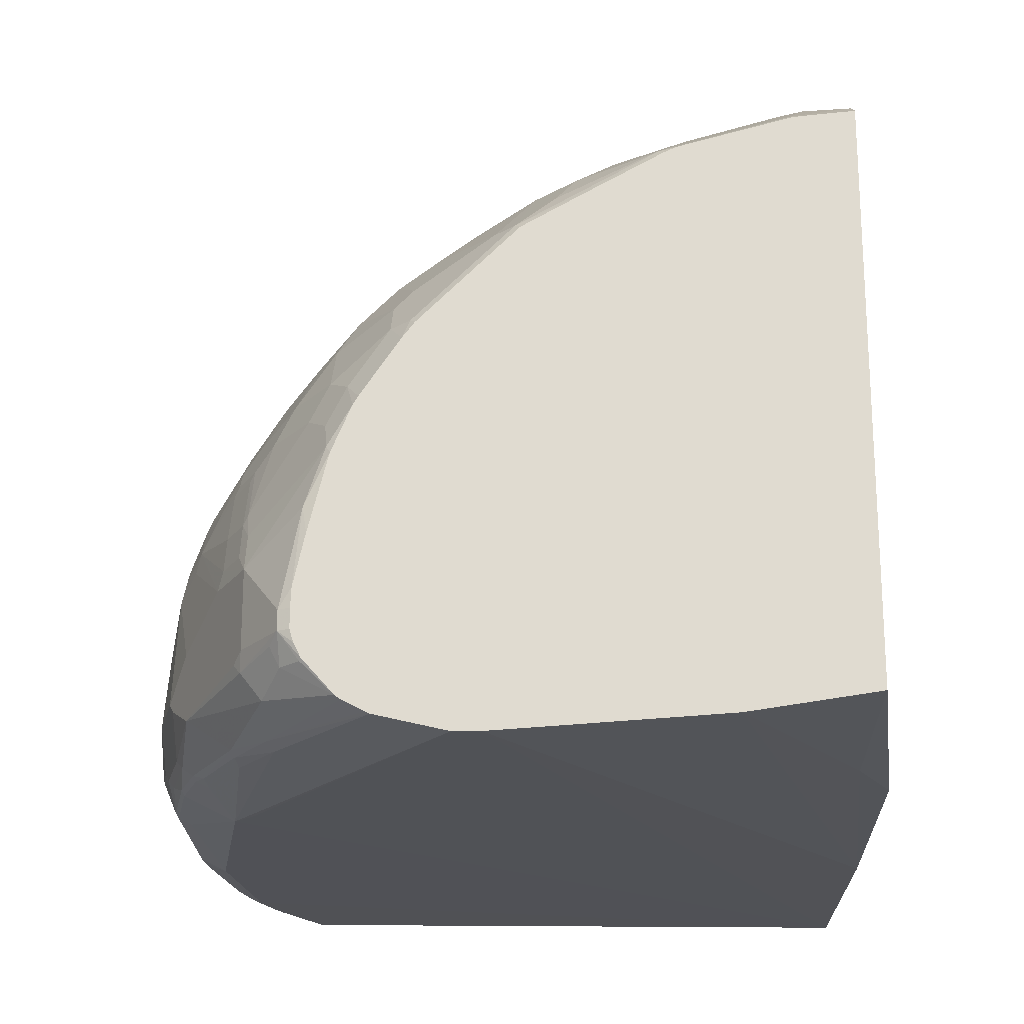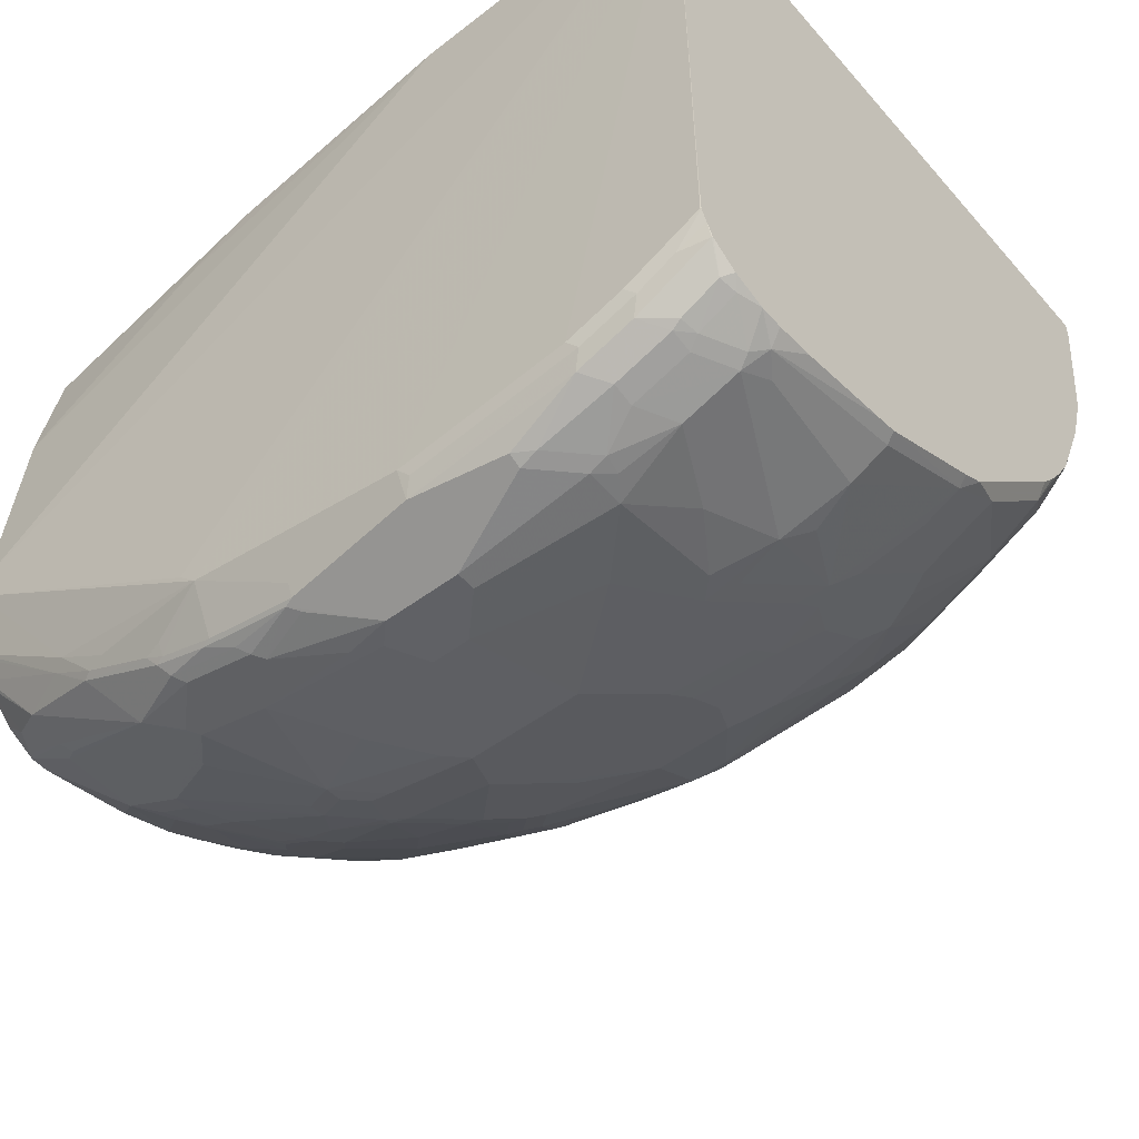
<metadata>
{"format":"obj","ext":"obj","renderer":"f3d","projection":"perspective","resolution":1024,"background":"white","views":[{"elev":-20.4,"azim":-89.2,"up":"+Y"},{"elev":-50.4,"azim":39.4,"up":"+Z"}]}
</metadata>
<code>
v -0.1566 -0.2913 -0.09531
v -0.4397 0.3003 -0.133
v -0.4397 -0.2719 -0.133
v -0.4397 0.1795 -0.4515
v -0.4397 0.2631 -0.3029
v -0.4397 0.2572 -0.3156
v -0.4397 0.2158 -0.3886
v -0.4322 0.1845 -0.4565
v -0.4322 0.2622 -0.3206
v -0.4298 0.2671 -0.3108
v -0.3351 0.3011 -0.3594
v -0.3715 0.3059 -0.2914
v -0.3521 0.3448 -0.1943
v -0.3326 0.3253 -0.2914
v -0.2938 0.3253 -0.3497
v -0.2938 0.3448 -0.272
v -0.3496 0.3496 -0.1748
v -0.3755 0.3367 -0.1748
v -0.4338 0.2978 -0.1943
v -0.4103 0.3059 -0.2137
v -0.4397 0.2935 -0.1943
v -0.4397 0.2949 -0.1855
v -0.4144 0.3172 -0.136
v -0.4164 0.3162 -0.133
v -0.4034 0.3227 -0.133
v -0.1566 0.4079 -0.09531
v -0.1566 0.4077 -0.09531
v -0.03881 0.4273 -0.09531
v -0.1566 0.4079 -0.09589
v -0.3129 0.3649 -0.133
v -0.3496 0.3496 -0.133
v -0.1554 0.4079 -0.136
v -0.03881 0.4273 -0.0972
v -0.136 0.4079 -0.1748
v -0.2331 0.3496 -0.3302
v -0.1748 0.369 -0.3108
v -0.1384 0.4031 -0.1943
v -0.1165 0.4079 -0.1943
v 1.162e-05 0.4273 -0.136
v 0.02034 0.4282 -0.09531
v 0.4283 -0.3156 -0.09531
v 0.1148 -0.3108 -0.09531
v -0.4397 -0.3073 -0.4856
v -0.4397 -0.2913 -0.2596
v -0.2331 -0.2913 -0.133
v -0.4397 -0.289 -0.5875
v -0.4397 -0.3073 -0.5121
v -0.136 -0.3108 -0.7187
v -0.1165 -0.3108 -0.7381
v 1.162e-05 -0.3108 -0.7576
v -0.0194 -0.2913 -0.7964
v -0.0194 -0.2848 -0.8093
v -0.1165 -0.2848 -0.7899
v -0.1748 -0.2849 -0.7705
v -0.1262 -0.2816 -0.7915
v -0.1845 -0.2817 -0.7721
v -0.1943 -0.2865 -0.76
v -0.1748 -0.2913 -0.7575
v -0.272 -0.2865 -0.7211
v -0.2817 -0.2817 -0.7236
v -0.1748 -0.2719 -0.7843
v -0.2428 -0.2428 -0.7721
v -0.1651 -0.2622 -0.7916
v -0.204 -0.2233 -0.7916
v -0.1943 -0.2137 -0.7964
v -0.3755 -0.136 -0.7058
v -0.3755 -0.2137 -0.7058
v -0.3593 -0.2233 -0.7138
v -0.3691 -0.233 -0.7066
v -0.4338 -0.2137 -0.6669
v -0.4176 -0.2233 -0.675
v -0.3788 -0.2622 -0.6847
v -0.3237 -0.2849 -0.6863
v -0.3108 -0.2913 -0.6799
v -0.4397 -0.2913 -0.5827
v -0.2525 -0.2913 -0.7187
v -0.4397 -0.2784 -0.6086
v -0.4397 -0.2742 -0.6142
v -0.4397 -0.2402 -0.6445
v -0.4371 -0.2428 -0.6458
v -0.4176 -0.2428 -0.6653
v -0.4397 -0.226 -0.6516
v -0.4397 -0.2137 -0.6552
v -0.4397 -0.1748 -0.6544
v -0.4397 -0.1942 -0.6552
v -0.4338 -0.1942 -0.6669
v -0.4338 -0.09707 -0.6475
v -0.4338 -0.03881 -0.628
v -0.4397 -0.04622 -0.6237
v -0.4397 -0.1239 -0.6432
v -0.4397 1.287e-05 -0.6043
v -0.4128 -0.00971 -0.6313
v -0.3561 -0.09707 -0.7058
v -0.3351 -0.06797 -0.709
v -0.3326 -0.0777 -0.7138
v -0.2938 -0.01936 -0.7138
v -0.2963 -0.00971 -0.709
v -0.3156 0.009735 -0.6895
v -0.3739 0.009735 -0.6507
v -0.4128 0.02918 -0.6119
v -0.4397 0.008476 -0.5994
v -0.4397 0.06667 -0.5606
v -0.4397 0.08241 -0.5486
v -0.4322 0.08737 -0.5536
v -0.4128 0.08737 -0.573
v -0.3739 0.04862 -0.6313
v -0.3156 0.04862 -0.6701
v -0.3156 0.1068 -0.6313
v -0.3933 0.1068 -0.573
v -0.3739 0.1262 -0.573
v -0.2963 0.1456 -0.6119
v -0.3739 0.1456 -0.5536
v -0.4128 0.1845 -0.4759
v -0.2963 0.1845 -0.573
v -0.3156 0.2039 -0.5341
v -0.3351 0.2622 -0.4371
v -0.3739 0.2622 -0.3982
v -0.4128 0.2233 -0.4176
v -0.2963 0.2816 -0.4371
v -0.2963 0.2428 -0.4953
v -0.2574 0.2622 -0.4953
v -0.238 0.2428 -0.5341
v -0.2185 0.3011 -0.4565
v -0.2768 0.3011 -0.4176
v -0.1603 0.3205 -0.4565
v -0.2185 0.3205 -0.4176
v -0.2963 0.3205 -0.3594
v -0.2161 0.3253 -0.408
v -0.1214 0.3399 -0.4371
v -0.1424 0.3237 -0.4598
v -0.1036 0.3431 -0.4403
v -0.119 0.3447 -0.4274
v -0.2396 0.3432 -0.3432
v -0.0971 0.3496 -0.4274
v 0.03242 0.3237 -0.4985
v -0.1036 0.3237 -0.4791
v -0.1214 0.3205 -0.4759
v -0.102 0.301 -0.5147
v -0.08416 0.3043 -0.518
v -0.07122 0.2978 -0.5309
v -0.123 0.2654 -0.5568
v -0.1408 0.2622 -0.5536
v -0.2574 0.2039 -0.573
v -0.2266 0.2007 -0.5892
v -0.11 0.259 -0.5697
v -0.05175 0.2201 -0.628
v 0.04536 0.2201 -0.6475
v 0.006482 0.2784 -0.5697
v 0.04536 0.3172 -0.5115
v 0.0583 0.3496 -0.4468
v 0.1166 0.3496 -0.4468
v 0.01948 0.3885 -0.3303
v -0.0194 0.3691 -0.3885
v -0.0971 0.3885 -0.2914
v -0.0194 0.4079 -0.2526
v -0.05822 0.4079 -0.2332
v -0.1165 0.3691 -0.3497
v 0.1359 0.4273 -0.136
v 0.1748 0.4079 -0.2526
v 0.1359 0.3885 -0.3303
v 0.1553 0.3691 -0.3885
v 0.2136 0.3691 -0.3691
v 0.233 0.3885 -0.2914
v 0.2136 0.4079 -0.2137
v 0.1553 0.4273 -0.1166
v 0.2525 0.4079 -0.1748
v 0.3496 0.3691 -0.272
v 0.3108 0.3691 -0.3109
v 0.2525 0.3691 -0.3497
v 0.2913 0.3496 -0.3885
v 0.3205 0.3399 -0.3982
v 0.3399 0.3593 -0.3206
v 0.3594 0.3593 -0.3011
v 0.4176 0.3399 -0.3011
v 0.4283 0.3443 -0.2729
v 0.4283 0.3249 -0.3312
v 0.4283 0.3492 -0.2521
v 0.4273 0.3496 -0.2526
v 0.4273 0.3691 -0.1166
v 0.4283 0.3685 -0.1161
v 0.4283 0.3688 -0.09531
v 0.369 0.3885 -0.0972
v 0.369 0.3885 -0.09531
v 0.3073 0.4044 -0.09531
v 0.2913 0.4079 -0.1166
v 0.2913 0.4079 -0.09531
v 0.1553 0.4273 -0.09531
v 0.03706 0.4282 -0.09531
v 0.3004 0.406 -0.09531
v 0.4283 0.2233 -0.5147
v 0.4283 0.2795 -0.4349
v 0.4283 0.3152 -0.354
v 0.4176 0.3205 -0.3594
v 0.3594 0.3205 -0.4177
v 0.3011 0.3205 -0.4565
v 0.2525 0.3496 -0.4079
v 0.2719 0.3302 -0.4468
v 0.2784 0.3172 -0.4726
v 0.2201 0.2978 -0.5309
v 0.2784 0.2395 -0.5892
v 0.3594 0.2233 -0.573
v 0.3982 0.2622 -0.4953
v 0.4176 0.2622 -0.4759
v 0.4176 0.2233 -0.5342
v 0.4283 0.2568 -0.4706
v 0.4283 0.2407 -0.4932
v 0.4283 0.0874 -0.6507
v 0.4176 0.1262 -0.6313
v 0.4176 0.06796 -0.6701
v 0.4283 0.06264 -0.6648
v 0.4283 -0.05387 -0.7231
v 0.4176 -0.04855 -0.7284
v 0.3788 -0.04855 -0.7479
v 0.3011 0.02915 -0.7479
v 0.3334 -0.03559 -0.7607
v 0.3108 -0.05823 -0.777
v 0.3885 -0.2136 -0.777
v 0.3302 -0.2136 -0.7964
v 0.3108 -0.2525 -0.7964
v 0.2719 -0.2355 -0.8109
v 0.3108 -0.2744 -0.7915
v 0.233 -0.2744 -0.8109
v 0.2913 -0.2978 -0.7834
v 0.3496 -0.2978 -0.764
v 0.369 -0.2744 -0.7721
v 0.369 -0.2525 -0.777
v 0.382 -0.259 -0.7705
v 0.3788 -0.2768 -0.7673
v 0.4273 -0.2978 -0.7252
v 0.4176 -0.2768 -0.7479
v 0.4208 -0.259 -0.751
v 0.4283 -0.2697 -0.7425
v 0.4283 -0.2358 -0.7522
v 0.4014 -0.2201 -0.7705
v 0.4144 -0.2071 -0.764
v 0.3982 -0.1845 -0.7673
v 0.4283 -0.07673 -0.7279
v 0.4283 -0.1739 -0.7473
v 0.4283 -0.2127 -0.7522
v 0.4283 -0.2967 -0.7255
v 0.4283 -0.2975 -0.7248
v 0.4283 -0.3044 -0.7119
v 0.4283 -0.3104 -0.6993
v 0.4283 -0.3103 -0.7002
v 0.3982 -0.3059 -0.7284
v 0.3594 -0.3059 -0.7479
v 0.3496 -0.3108 -0.7381
v 0.4273 -0.3108 -0.6993
v 0.4283 -0.3108 -0.6798
v 0.2913 -0.3108 -0.7576
v 0.3011 -0.3059 -0.7673
v 0.1166 -0.3108 -0.777
v 0.1263 -0.3059 -0.7867
v 0.1166 -0.2978 -0.8029
v 0.03889 -0.2331 -0.8353
v 0.1166 -0.2331 -0.8353
v 0.2136 -0.2848 -0.8093
v 0.2136 -0.2719 -0.8158
v 0.2525 -0.2331 -0.8158
v 0.1166 -0.2136 -0.8353
v 0.2525 -0.1942 -0.8158
v 0.09718 -0.1942 -0.8353
v 0.03889 -0.1748 -0.8353
v 0.07771 -0.1748 -0.8353
v 0.1942 -0.1359 -0.8158
v 0.09718 -0.05823 -0.8158
v -0.0194 -0.05823 -0.8158
v 0.1036 -0.03231 -0.8029
v 0.1359 0.01946 -0.777
v 0.2136 0.0389 -0.7576
v 0.2719 0.01946 -0.7576
v 0.2784 0.04538 -0.7446
v 0.2201 0.06468 -0.7446
v 0.1424 0.04538 -0.764
v 0.1231 0.123 -0.7252
v 0.1424 0.08412 -0.7446
v 0.259 0.08412 -0.7252
v 0.259 0.1424 -0.6863
v 0.3173 0.1424 -0.6669
v 0.233 -0.05823 -0.7964
v 0.2525 -0.07768 -0.7964
v 0.2913 -0.1359 -0.7964
v 0.2622 -0.04855 -0.7867
v 0.2687 -0.2169 -0.8126
v 0.3399 0.1262 -0.6701
v 0.3205 0.04859 -0.7284
v 0.3788 0.06796 -0.6895
v 0.3788 0.1262 -0.6507
v 0.395 0.1424 -0.628
v 0.2784 0.1618 -0.6669
v 0.1618 0.1424 -0.7058
v 0.2007 0.1813 -0.6669
v 0.2201 0.2201 -0.628
v 0.1618 0.2784 -0.5697
v 0.1231 0.3172 -0.5115
v 0.1231 0.3367 -0.4726
v 0.2201 0.3172 -0.4921
v 0.2136 0.3302 -0.4662
v 0.1942 0.3496 -0.4274
v 0.06477 0.2201 -0.6475
v 0.02595 0.2007 -0.6669
v -0.1294 0.2007 -0.628
v -0.1294 0.1813 -0.6475
v -0.05175 0.1813 -0.6669
v -0.11 0.1424 -0.6863
v -0.123 0.1295 -0.6928
v -0.1603 0.1651 -0.6507
v -0.1408 0.1262 -0.6895
v -0.102 0.0874 -0.7284
v -0.1214 0.04859 -0.7479
v -0.1797 0.04862 -0.7284
v -0.1603 -0.00971 -0.7673
v -0.1424 -0.006461 -0.7705
v -0.1036 0.05187 -0.751
v -0.08416 0.0906 -0.7316
v -0.07122 0.1036 -0.7252
v -0.006458 0.07116 -0.751
v 0.04536 0.123 -0.7252
v -0.02587 0.03242 -0.7705
v -0.04528 -0.006461 -0.7899
v -0.1165 -0.05823 -0.7964
v -0.1578 -0.01936 -0.7721
v -0.2202 -0.02587 -0.7511
v -0.238 0.009735 -0.7284
v -0.2574 0.02918 -0.709
v -0.2185 0.08737 -0.6895
v -0.2768 0.1068 -0.6507
v -0.2574 -0.00971 -0.7284
v -0.255 -0.01936 -0.7332
v -0.2938 -0.0777 -0.7332
v -0.3521 -0.1165 -0.7138
v -0.3132 -0.1165 -0.7332
v -0.1967 -0.05825 -0.7721
v -0.3108 -0.136 -0.7381
v -0.1943 -0.0777 -0.7769
v -0.1554 -0.09712 -0.7964
v -0.1578 -0.0777 -0.7916
v -0.1384 -0.05823 -0.7915
v -0.136 -0.07768 -0.7964
v -0.03881 -0.07768 -0.8158
v -0.07769 -0.1359 -0.8158
v 0.01948 -0.2136 -0.8353
v -0.1165 -0.2136 -0.8158
v -0.1748 -0.1553 -0.7964
v -0.2331 -0.1748 -0.7769
v -0.07769 -0.2525 -0.8158
v -0.009665 -0.2234 -0.8304
v -0.0194 -0.2719 -0.8158
v -0.02913 -0.2816 -0.8109
v -0.08736 -0.2622 -0.8109
v -0.0971 -0.2719 -0.8037
v -0.2574 0.1845 -0.5925
v 0.06477 0.2007 -0.6669
v -0.3326 0.3059 -0.3497
f 272 278 279
f 284 259 261
f 272 279 214
f 272 214 271
f 271 214 280
f 271 280 266
f 265 266 280
f 281 265 280
f 281 261 265
f 281 216 282
f 281 282 261
f 281 280 216
f 283 216 280
f 283 214 216
f 282 216 218
f 283 280 214
f 284 261 218
f 282 218 261
f 272 277 278
f 269 266 268
f 273 275 277
f 264 262 263
f 264 265 262
f 220 259 284
f 262 256 263
f 264 266 265
f 264 263 266
f 266 263 267
f 266 267 268
f 270 266 269
f 270 271 266
f 270 272 271
f 270 273 272
f 270 274 273
f 270 269 274
f 269 268 274
f 274 268 275
f 276 274 275
f 276 273 274
f 276 275 273
f 272 273 277
f 220 222 259
f 299 197 298
f 262 265 261
f 151 297 296
f 151 298 297
f 151 299 298
f 151 161 299
f 161 162 299
f 299 162 196
f 299 196 197
f 297 298 197
f 151 296 295
f 198 297 197
f 297 199 296
f 296 199 295
f 169 196 162
f 170 196 169
f 170 171 196
f 260 256 262
f 300 148 294
f 169 162 163
f 198 199 297
f 220 284 218
f 149 151 295
f 148 295 294
f 285 214 279
f 286 214 285
f 286 287 214
f 286 285 287
f 285 288 287
f 285 279 288
f 279 289 288
f 279 201 289
f 149 295 148
f 279 290 201
f 290 278 291
f 290 291 292
f 290 292 293
f 290 293 200
f 290 200 201
f 200 293 199
f 294 199 293
f 294 295 199
f 279 278 290
f 260 262 261
f 228 225 227
f 260 259 256
f 231 230 227
f 231 232 230
f 231 233 232
f 231 234 233
f 231 227 234
f 227 226 234
f 226 217 234
f 226 219 217
f 228 227 230
f 217 235 234
f 236 213 235
f 236 217 213
f 213 212 235
f 235 212 211
f 237 235 211
f 237 238 235
f 237 211 238
f 238 211 239
f 236 235 217
f 238 239 235
f 228 230 229
f 228 224 225
f 213 209 212
f 147 148 300
f 213 214 209
f 215 214 213
f 215 216 214
f 215 213 216
f 217 216 213
f 217 218 216
f 228 229 224
f 219 218 217
f 221 220 219
f 221 222 220
f 221 223 222
f 221 224 223
f 221 225 224
f 221 219 225
f 226 225 219
f 227 225 226
f 219 220 218
f 260 261 259
f 233 235 239
f 233 239 232
f 247 250 246
f 250 251 246
f 252 251 250
f 253 251 252
f 253 254 251
f 253 252 254
f 252 51 254
f 252 50 51
f 247 41 250
f 252 41 50
f 51 52 254
f 254 52 255
f 256 254 255
f 256 257 254
f 258 257 256
f 258 222 257
f 258 259 222
f 258 256 259
f 252 250 41
f 233 234 235
f 247 248 41
f 211 190 240
f 232 239 240
f 230 232 240
f 230 240 229
f 241 229 240
f 241 242 229
f 241 240 242
f 242 240 243
f 244 242 243
f 239 211 240
f 244 245 242
f 244 247 246
f 244 248 247
f 244 243 248
f 249 248 243
f 249 41 248
f 249 243 41
f 243 240 41
f 240 190 41
f 244 246 245
f 147 300 301
f 300 294 293
f 302 146 301
f 351 349 55
f 349 53 55
f 349 52 53
f 349 255 52
f 349 348 255
f 61 55 56
f 350 63 346
f 63 65 346
f 351 55 61
f 334 65 66
f 93 66 88
f 111 352 307
f 111 114 352
f 111 112 114
f 143 352 114
f 143 144 352
f 144 307 352
f 144 303 307
f 332 334 66
f 143 114 122
f 351 61 63
f 351 350 349
f 341 342 343
f 341 343 336
f 336 343 344
f 345 336 344
f 345 334 336
f 345 65 334
f 345 344 65
f 343 65 344
f 351 63 350
f 343 346 65
f 347 255 346
f 347 342 255
f 347 343 342
f 342 263 255
f 263 256 255
f 348 346 255
f 349 346 348
f 349 350 346
f 347 346 343
f 341 263 342
f 120 122 114
f 115 116 120
f 242 245 229
f 174 171 172
f 174 176 193
f 155 152 153
f 125 122 123
f 133 15 35
f 128 15 133
f 16 35 15
f 229 245 246
f 16 17 35
f 354 12 15
f 354 11 12
f 14 15 12
f 71 81 70
f 71 72 81
f 81 72 78
f 48 41 43
f 212 209 211
f 354 15 11
f 115 120 114
f 224 229 246
f 224 251 223
f 353 275 301
f 353 291 275
f 292 291 353
f 292 353 293
f 300 293 353
f 300 353 301
f 277 275 291
f 277 291 278
f 224 246 251
f 208 289 201
f 287 288 208
f 287 208 209
f 287 209 214
f 204 208 201
f 204 201 202
f 222 223 257
f 223 254 257
f 223 251 254
f 288 289 208
f 340 263 341
f 340 341 336
f 340 336 267
f 316 301 318
f 316 305 301
f 316 306 305
f 318 301 275
f 318 275 319
f 317 318 319
f 317 319 315
f 314 315 319
f 316 318 317
f 314 319 320
f 320 267 313
f 320 268 267
f 320 319 268
f 319 275 268
f 321 313 267
f 322 313 321
f 312 313 322
f 312 322 323
f 314 320 313
f 312 323 324
f 316 317 315
f 309 306 315
f 302 145 146
f 302 144 145
f 302 303 144
f 302 304 303
f 302 301 304
f 304 301 305
f 304 305 303
f 306 303 305
f 316 315 306
f 306 307 303
f 309 308 306
f 310 308 309
f 310 311 308
f 310 312 311
f 310 313 312
f 310 314 313
f 310 315 314
f 310 309 315
f 306 308 307
f 312 324 311
f 311 324 325
f 311 325 326
f 333 334 332
f 335 334 333
f 335 336 334
f 335 333 336
f 333 337 336
f 333 322 337
f 333 323 322
f 333 329 323
f 333 332 330
f 333 330 329
f 328 324 323
f 322 338 337
f 322 321 338
f 321 337 338
f 321 339 337
f 321 267 339
f 339 267 336
f 339 336 337
f 328 323 329
f 331 330 332
f 331 332 66
f 331 66 93
f 311 326 308
f 307 308 326
f 327 307 326
f 327 111 307
f 327 108 111
f 327 107 108
f 327 325 107
f 327 326 325
f 324 107 325
f 328 107 324
f 98 107 328
f 98 99 107
f 98 328 97
f 96 97 328
f 96 328 329
f 96 329 330
f 96 330 95
f 331 95 330
f 331 93 95
f 147 301 146
f 210 211 209
f 340 267 263
f 207 190 210
f 75 74 47
f 49 47 74
f 76 49 74
f 76 59 49
f 76 74 59
f 77 73 46
f 77 72 73
f 77 78 72
f 75 47 46
f 77 46 78
f 80 78 79
f 80 81 78
f 80 70 81
f 80 79 70
f 82 70 79
f 82 83 70
f 82 79 83
f 83 79 84
f 78 46 79
f 85 83 84
f 75 46 73
f 74 73 59
f 60 61 56
f 62 61 60
f 62 63 61
f 64 63 62
f 64 65 63
f 64 62 65
f 62 66 65
f 62 67 66
f 75 73 74
f 62 68 67
f 69 67 68
f 69 70 67
f 69 71 70
f 69 72 71
f 69 62 72
f 62 60 72
f 60 73 72
f 60 59 73
f 69 68 62
f 57 60 56
f 85 86 83
f 86 84 87
f 92 91 100
f 101 100 91
f 101 102 100
f 101 91 102
f 102 91 103
f 102 103 104
f 102 104 105
f 102 105 100
f 92 100 99
f 106 100 105
f 106 107 99
f 106 108 107
f 109 108 106
f 110 108 109
f 110 111 108
f 110 112 111
f 110 109 112
f 109 8 112
f 106 99 100
f 85 84 86
f 94 92 99
f 94 98 97
f 86 87 66
f 86 66 70
f 86 70 83
f 67 70 66
f 87 88 66
f 87 89 88
f 90 89 87
f 90 84 89
f 94 99 98
f 90 87 84
f 89 79 91
f 89 91 88
f 92 88 91
f 92 93 88
f 94 93 92
f 94 95 93
f 94 96 95
f 94 97 96
f 84 79 89
f 57 59 60
f 57 49 59
f 57 58 49
f 20 13 10
f 10 5 19
f 21 19 5
f 22 19 21
f 23 19 22
f 23 18 19
f 24 18 23
f 24 25 18
f 20 10 19
f 24 26 25
f 24 22 2
f 24 23 22
f 22 21 2
f 21 5 2
f 26 2 27
f 26 27 28
f 26 28 29
f 26 29 30
f 24 2 26
f 26 30 31
f 20 19 13
f 13 18 17
f 210 190 211
f 2 3 1
f 2 4 3
f 5 4 2
f 6 4 5
f 7 4 6
f 7 8 4
f 7 9 8
f 13 19 18
f 7 6 9
f 10 9 5
f 10 11 9
f 10 12 11
f 13 12 10
f 13 14 12
f 13 15 14
f 13 16 15
f 13 17 16
f 6 5 9
f 26 31 25
f 25 31 17
f 18 25 17
f 45 3 44
f 45 1 3
f 45 42 1
f 45 44 42
f 43 3 46
f 47 43 46
f 47 48 43
f 49 48 47
f 44 3 43
f 49 41 48
f 49 51 50
f 49 53 52
f 54 53 49
f 54 55 53
f 54 56 55
f 54 57 56
f 54 58 57
f 54 49 58
f 49 50 41
f 44 43 42
f 42 43 41
f 42 41 1
f 30 17 31
f 30 32 17
f 30 29 32
f 33 32 29
f 34 32 33
f 34 17 32
f 34 35 17
f 34 36 35
f 34 37 36
f 34 38 37
f 34 39 38
f 34 33 39
f 33 40 39
f 33 28 40
f 33 29 28
f 28 27 40
f 27 1 40
f 27 2 1
f 1 41 40
f 109 104 8
f 109 105 104
f 49 52 51
f 104 103 8
f 173 167 178
f 173 168 167
f 179 178 167
f 179 177 178
f 180 177 179
f 180 181 177
f 180 179 181
f 182 181 179
f 175 173 178
f 182 183 181
f 182 185 184
f 182 167 185
f 182 179 167
f 167 166 185
f 165 185 166
f 165 186 185
f 187 186 165
f 187 40 186
f 182 184 183
f 188 40 187
f 175 178 177
f 175 176 174
f 160 161 151
f 160 162 161
f 160 159 162
f 159 163 162
f 159 164 163
f 159 158 164
f 164 158 165
f 164 165 166
f 175 177 176
f 164 166 163
f 168 163 167
f 168 169 163
f 168 170 169
f 168 171 170
f 168 172 171
f 173 172 168
f 173 174 172
f 175 174 173
f 167 163 166
f 160 151 152
f 188 158 40
f 188 187 165
f 195 200 199
f 195 201 200
f 195 202 201
f 195 194 202
f 194 191 202
f 203 202 191
f 203 204 202
f 203 205 204
f 195 199 198
f 203 191 205
f 206 205 190
f 206 204 205
f 206 190 204
f 207 204 190
f 207 208 204
f 207 209 208
f 109 106 105
f 207 210 209
f 205 191 190
f 188 165 158
f 195 198 197
f 195 196 171
f 186 40 181
f 183 186 181
f 184 186 183
f 189 186 184
f 189 185 186
f 189 184 185
f 181 40 41
f 181 41 190
f 195 197 196
f 176 181 190
f 191 176 190
f 192 176 191
f 192 193 176
f 192 191 193
f 194 193 191
f 194 174 193
f 194 171 174
f 195 171 194
f 177 181 176
f 160 152 159
f 158 39 40
f 159 155 158
f 124 125 123
f 124 126 125
f 124 127 126
f 124 119 127
f 119 11 127
f 127 11 15
f 128 127 15
f 128 126 127
f 124 123 119
f 129 126 128
f 129 130 125
f 129 131 130
f 129 132 131
f 129 128 132
f 132 128 133
f 132 133 35
f 132 35 36
f 132 36 134
f 129 125 126
f 121 123 122
f 121 122 120
f 121 120 119
f 8 103 4
f 103 91 4
f 159 152 155
f 91 79 4
f 79 3 4
f 46 3 79
f 113 112 8
f 113 114 112
f 113 115 114
f 113 116 115
f 113 8 116
f 117 116 8
f 117 11 116
f 117 9 11
f 118 9 117
f 118 8 9
f 118 117 8
f 119 116 11
f 119 120 116
f 131 132 134
f 131 134 135
f 121 119 123
f 131 136 130
f 150 149 135
f 150 151 149
f 150 152 151
f 150 153 152
f 150 134 153
f 150 135 134
f 154 153 134
f 154 156 155
f 140 135 149
f 154 38 156
f 157 36 154
f 157 134 36
f 157 154 134
f 37 38 36
f 156 38 39
f 131 135 136
f 156 39 155
f 158 155 39
f 154 36 38
f 140 149 148
f 154 155 153
f 130 136 125
f 137 125 136
f 137 138 125
f 137 139 138
f 137 136 139
f 139 136 135
f 139 135 140
f 139 140 141
f 142 139 141
f 140 148 147
f 142 138 139
f 142 125 138
f 142 122 125
f 142 143 122
f 142 144 143
f 142 145 144
f 142 141 145
f 140 145 141
f 140 146 145
f 140 147 146

</code>
